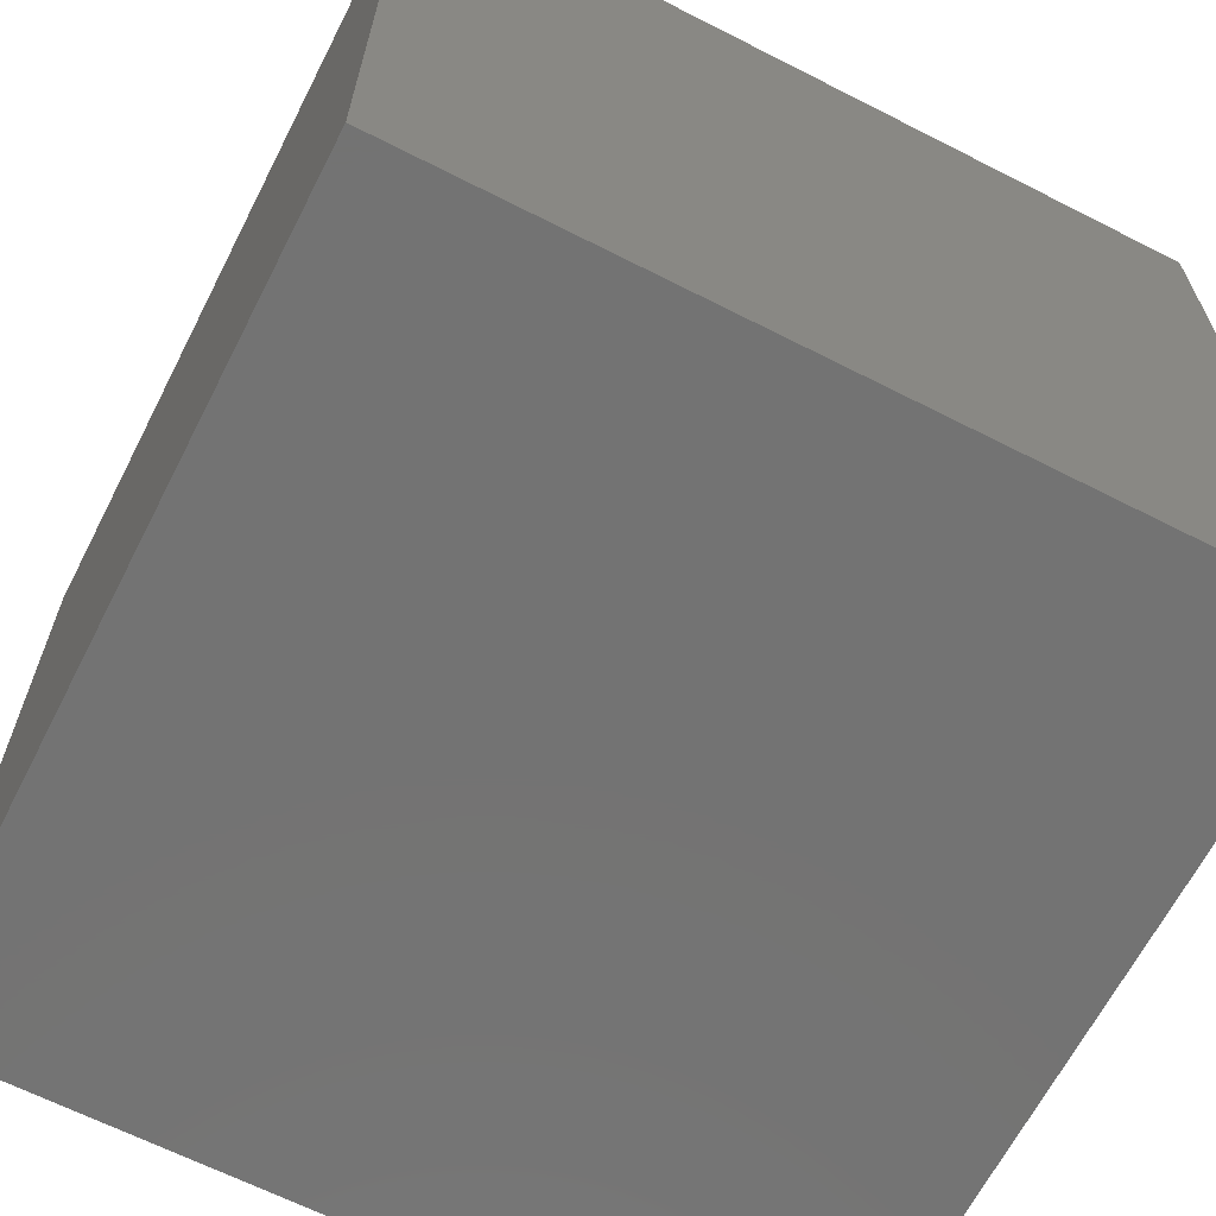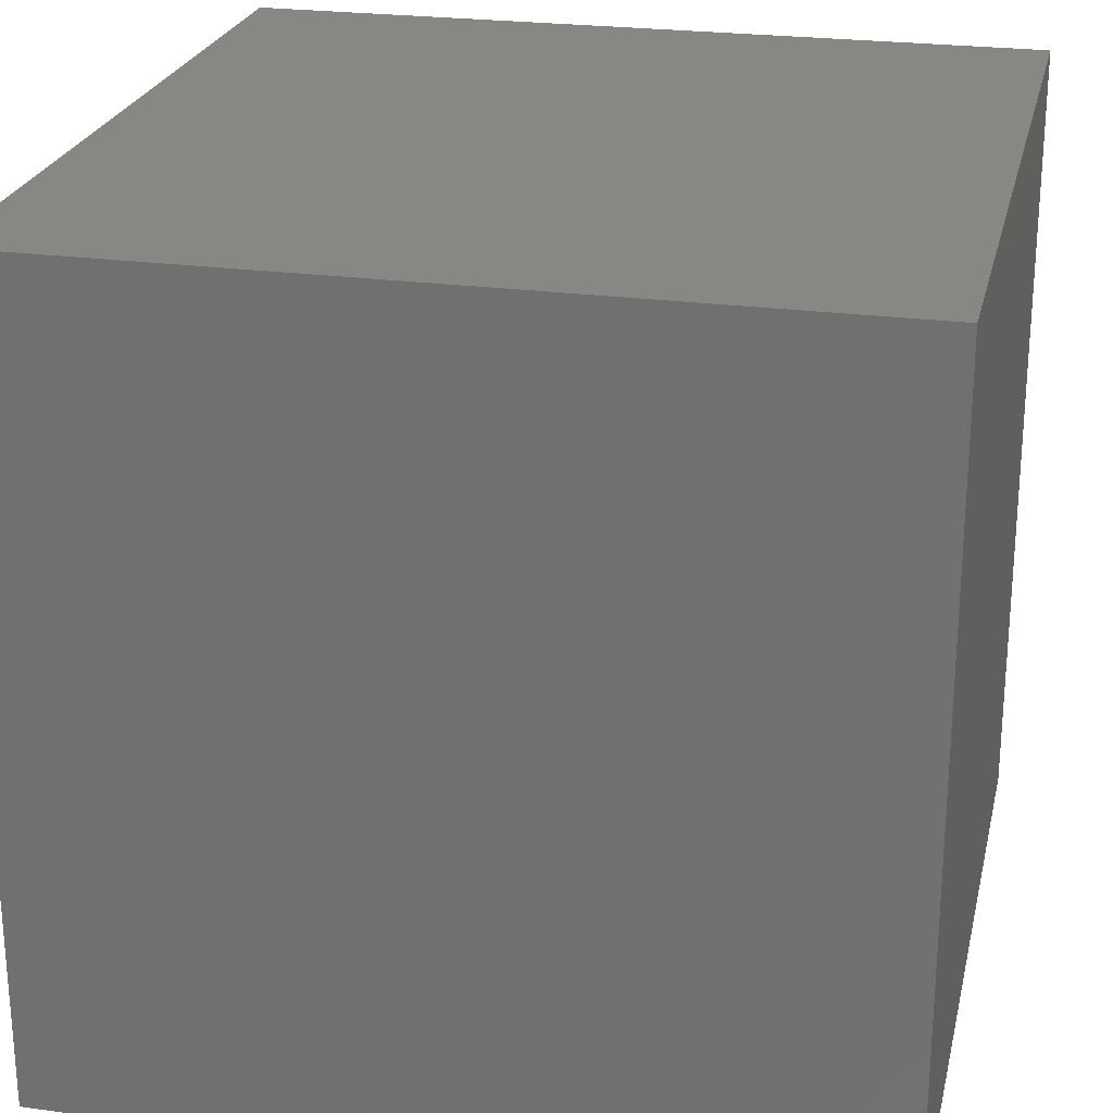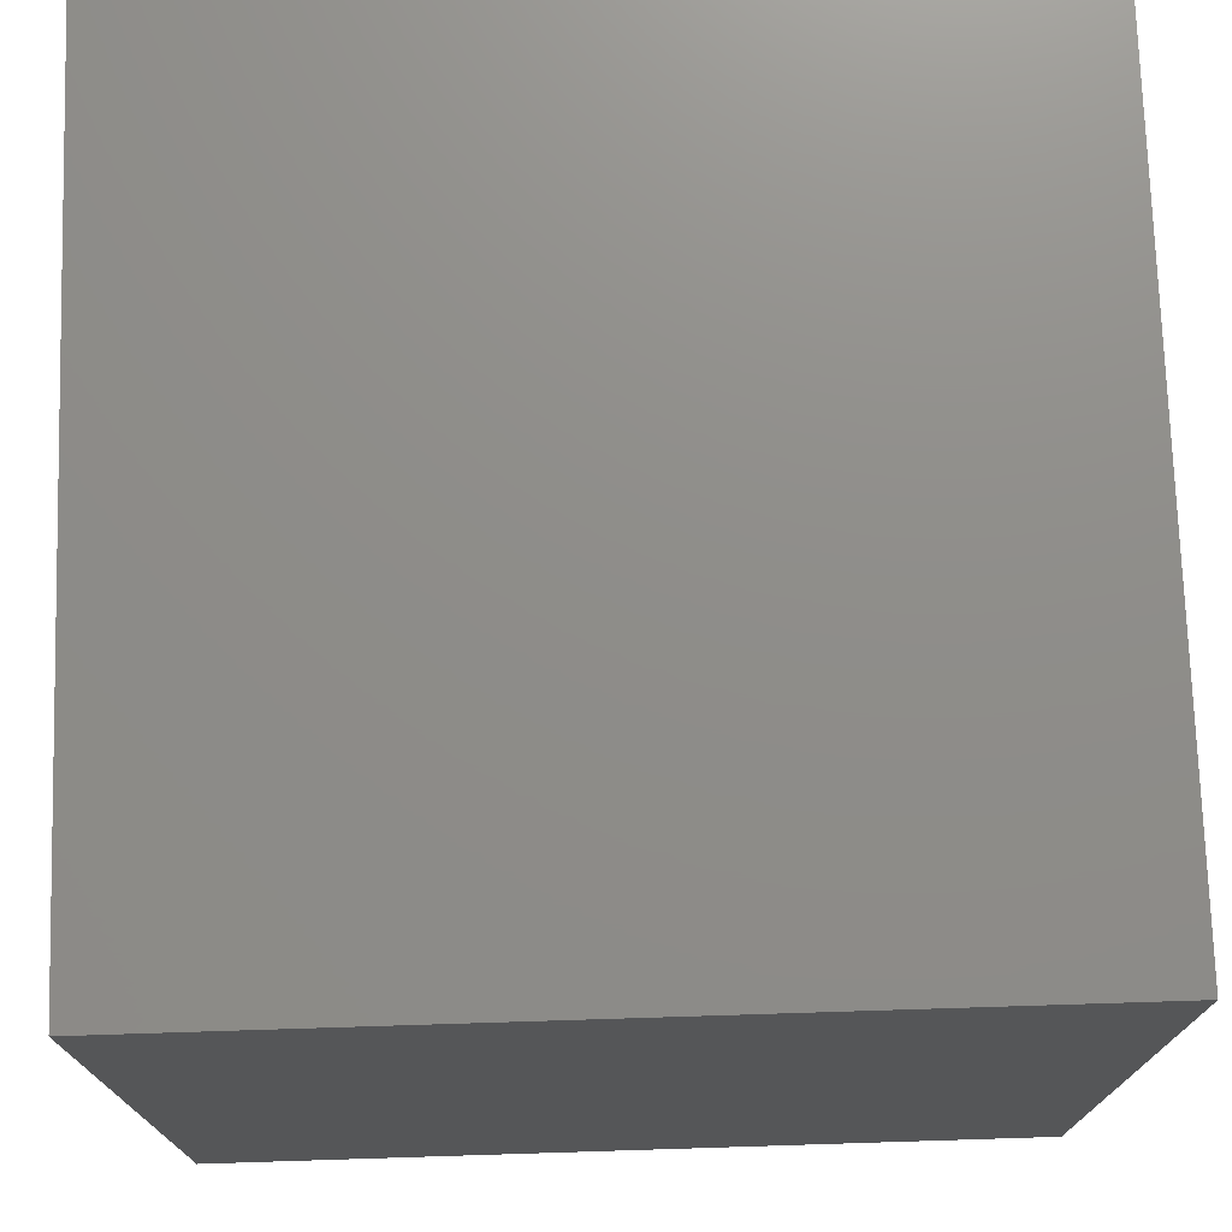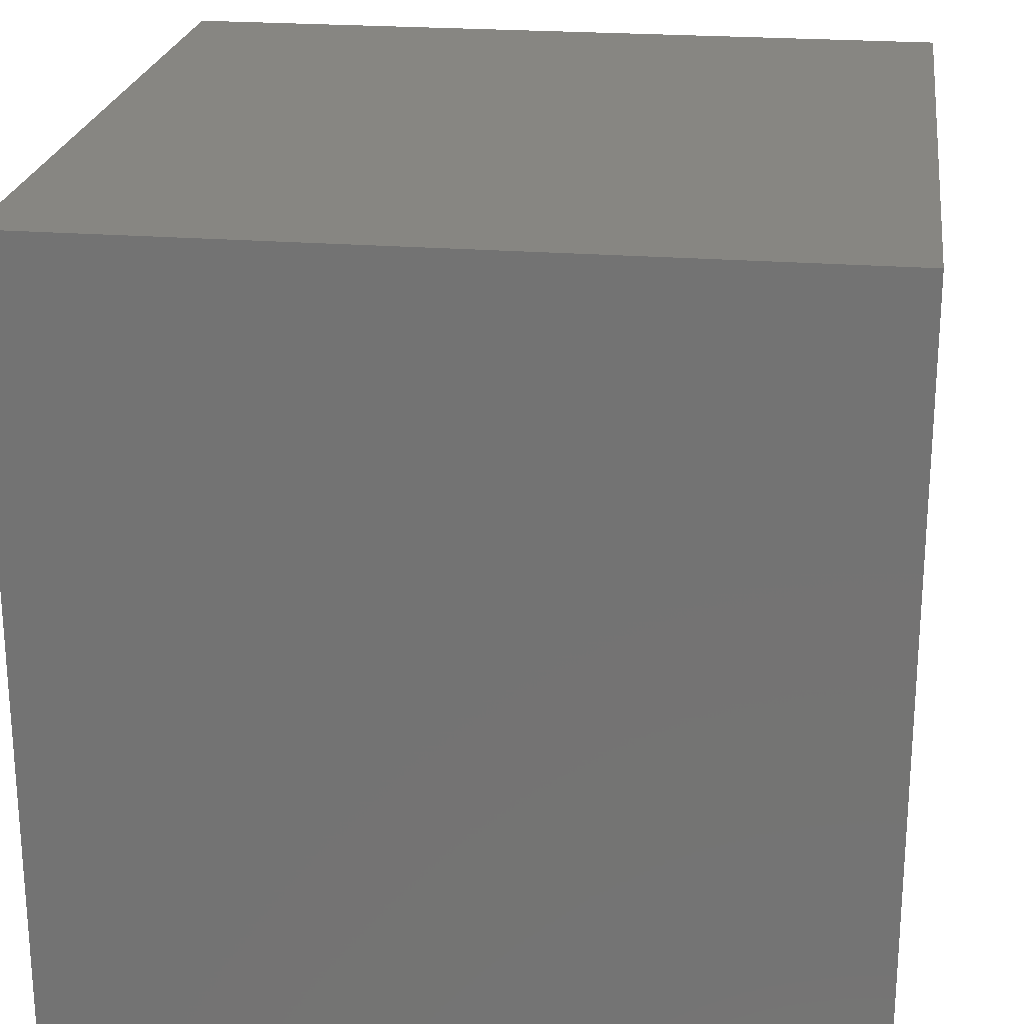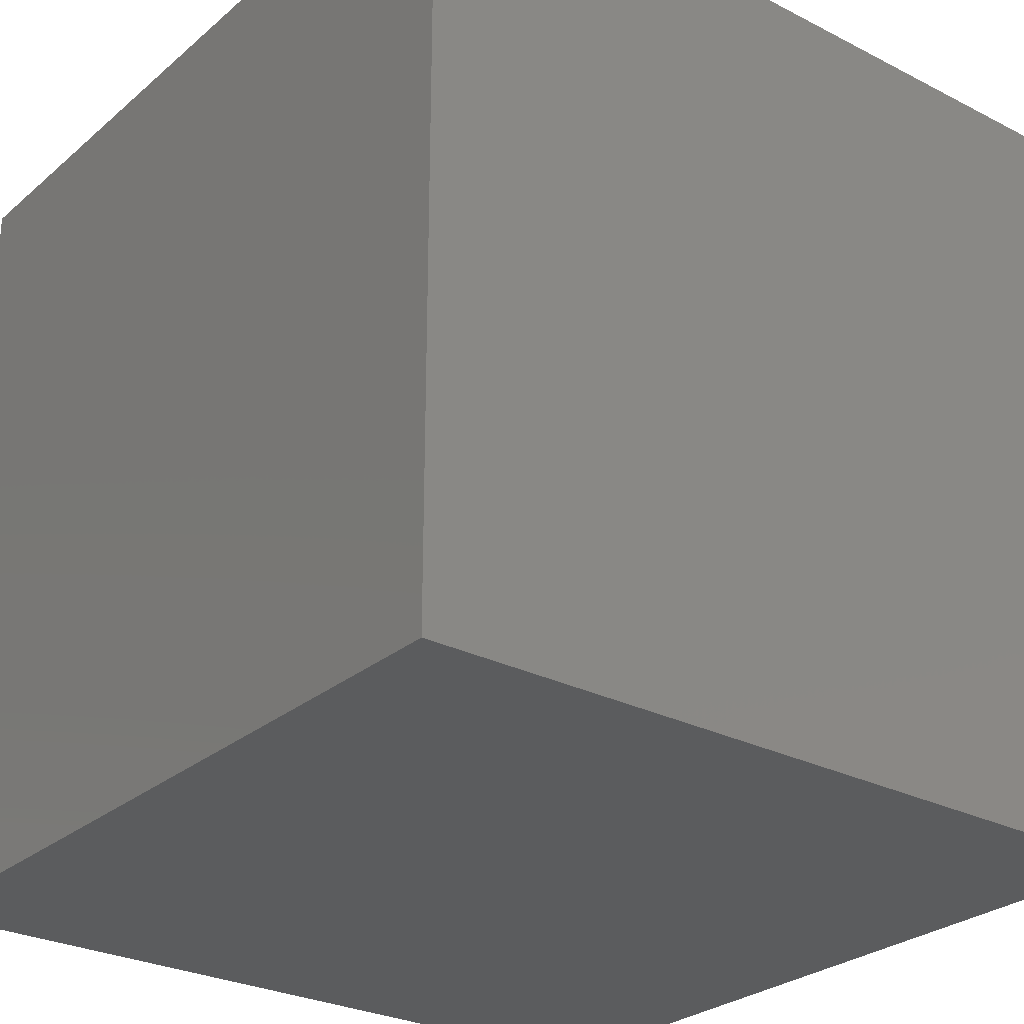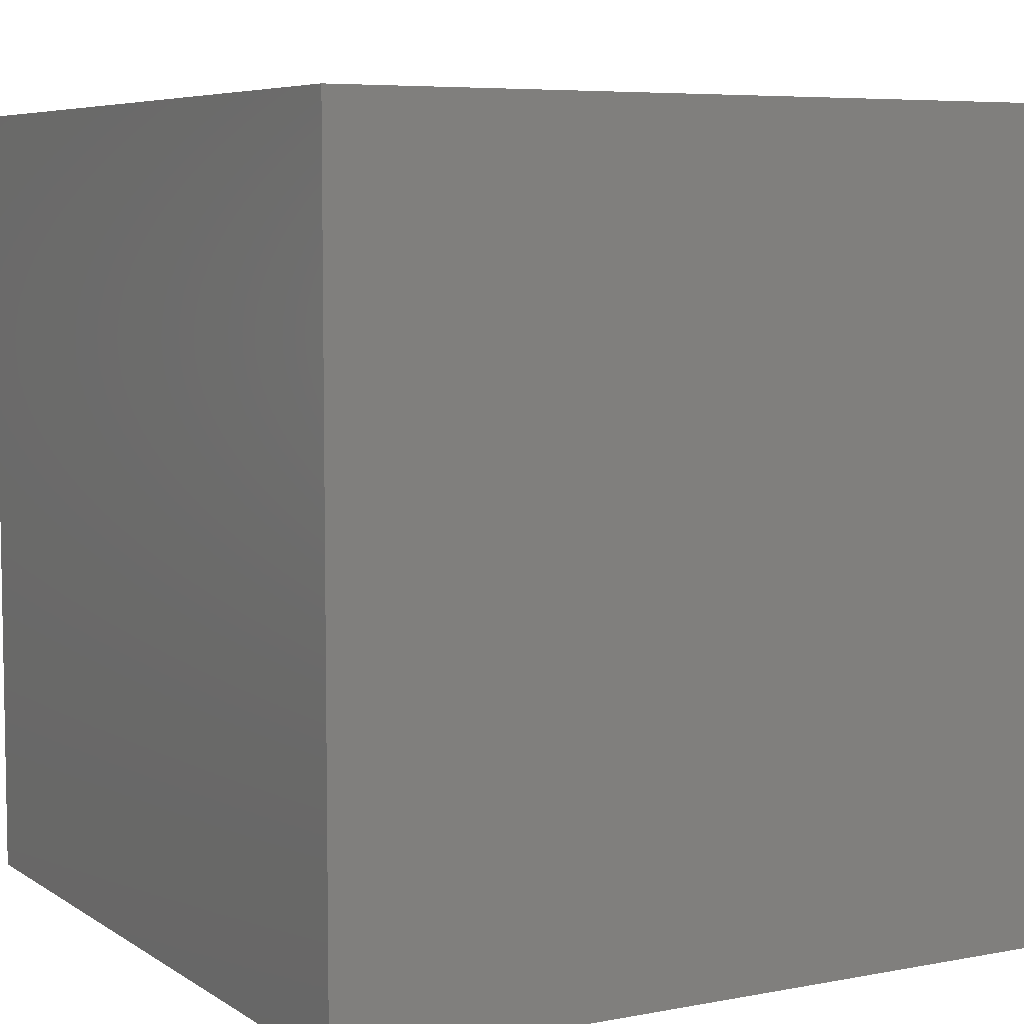
<metadata>
{"format":"stl","ext":"stl","renderer":"f3d","projection":"perspective","resolution":1024,"background":"white","views":[{"elev":-65.3,"azim":152.9,"up":"+Z"},{"elev":24.3,"azim":12.6,"up":"+Y"},{"elev":74.1,"azim":88.2,"up":"+Y"},{"elev":22.9,"azim":-172.3,"up":"+Z"},{"elev":-27.6,"azim":-38.1,"up":"+Z"},{"elev":6.3,"azim":60.4,"up":"+Y"}]}
</metadata>
<code>
# stl→obj: 8 verts, 12 faces
v -0.5 -0.5 0
v 0.5 -0.5 0
v -0.5 -0.5 1
v 0.5 -0.5 1
v -0.5 0.5 0
v -0.5 0.5 1
v 0.5 0.5 0
v 0.5 0.5 1
f 1 2 3
f 3 2 4
f 5 1 6
f 6 1 3
f 7 5 8
f 8 5 6
f 2 7 4
f 4 7 8
f 8 6 4
f 4 6 3
f 2 1 7
f 7 1 5

</code>
